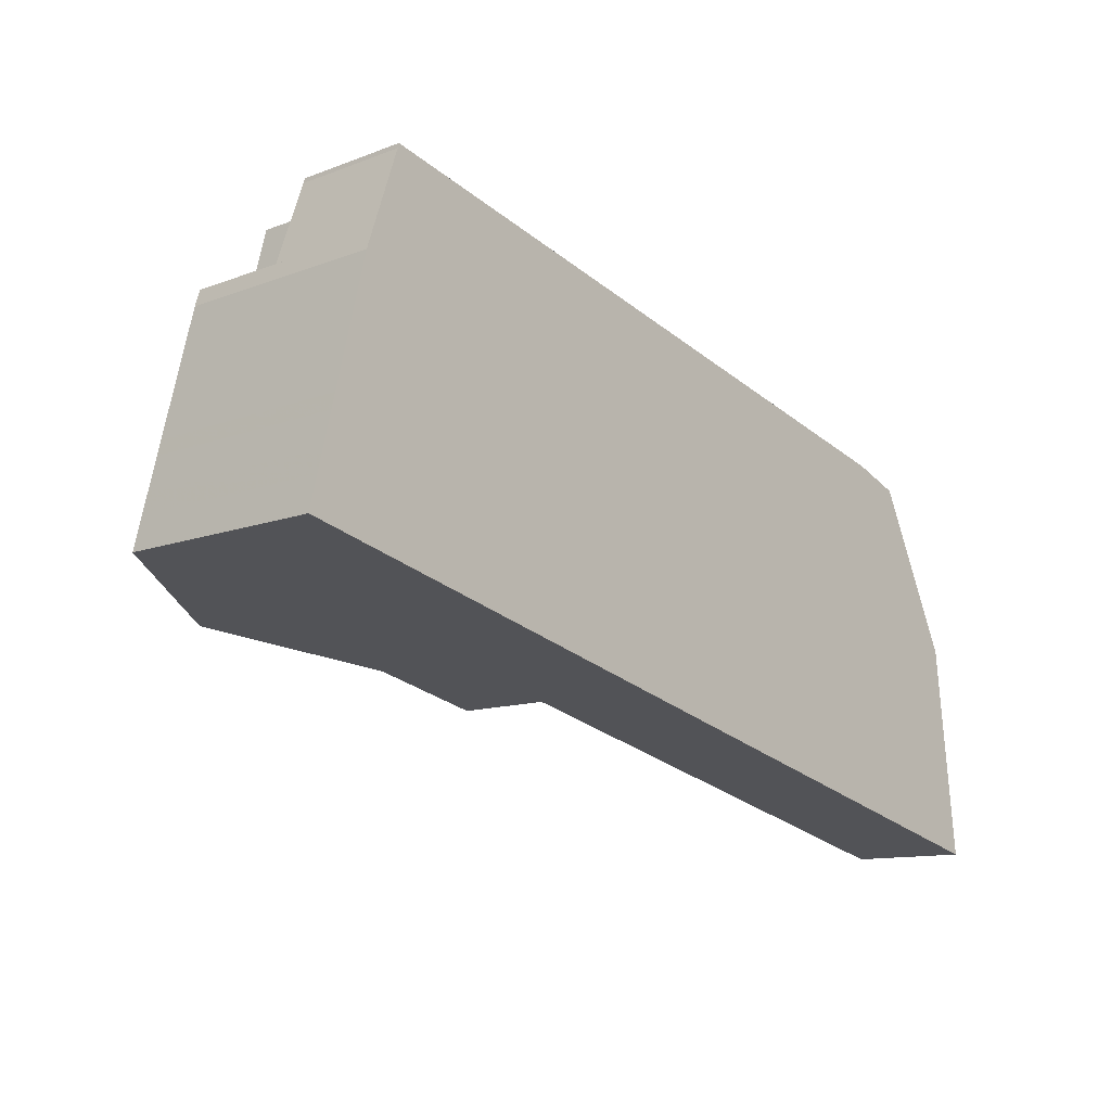
<metadata>
{"format":"obj","ext":"obj","renderer":"f3d","projection":"perspective","resolution":1024,"background":"white","views":[{"elev":-11.5,"azim":132.5,"up":"+Y"}]}
</metadata>
<code>
v -2163 -2393 3.139
v -2162 -2387 3.175
v -2160 -2386 3.194
v -2160 -2383 3.21
v -2159 -2382 3.22
v -2141 -2381 5.815
v -2139 -2387 5.846
v -2142 -2378 3.104
v -2142 -2378 3.107
v -2151 -2390 3.22
v -2160 -2383 3.209
v -2152 -2388 3.229
v -2163 -2393 3.142
v -2154 -2381 3.255
v -2143 -2379 3.329
v -2141 -2380 3.328
v -2150 -2389 3.229
v -2154 -2381 5.615
v -2153 -2386 5.691
v -2140 -2387 5.951
v -2154 -2381 5.615
v -2143 -2379 5.785
v -2147 -2389 5.838
v -2150 -2389 5.793
v -2143 -2388 8.177
v -2141 -2380 5.844
v -2141 -2380 5.837
v -2143 -2388 8.177
v -2152 -2387 3.23
v -2145 -2381 8.144
v -2147 -2388 5.831
v -2147 -2389 5.838
v -2149 -2380 5.687
v -2148 -2384 5.764
v -2150 -2389 4.06
v -2149 -2382 5.726
v -2142 -2379 3.115
v -2154 -2382 5.63
v -2154 -2381 3.253
v -2143 -2380 5.804
v -2143 -2379 3.326
v -2149 -2381 5.703
v -2154 -2382 5.63
v -2150 -2387 4.059
v -2148 -2386 5.787
v -2144 -2384 8.158
v -2144 -2384 8.158
v -2140 -2383 5.881
v -2150 -2387 3.239
v -2148 -2386 5.787
v -2140 -2383 5.824
v -2151 -2387 5.743
v -2150 -2387 3.78
v -2150 -2389 3.834
v -2151 -2387 3.8
v -2154 -2382 3.737
v -2143 -2379 3.176
v -2141 -2380 3.148
v -2154 -2381 3.725
v -2143 -2379 3.163
v -2142 -2379 3.114
v -2154 -2382 3.253
v -2154 -2382 3.737
v -2160 -2383 3.208
v -2154 -2382 5.623
v -2149 -2381 5.695
v -2143 -2379 3.327
v -2143 -2379 5.793
v -2143 -2379 3.174
v -2154 -2382 5.623
v -2154 -2382 3.764
v -2150 -2389 4.06
v -2150 -2389 5.787
v -2143 -2387 8.175
v -2147 -2388 5.831
v -2140 -2387 5.945
v -2143 -2387 8.175
v -2150 -2389 3.825
v -2160 -2392 3.159
v -2151 -2389 3.222
v -2139 -2387 5.844
v -2150 -2389 3.231
v -2163 -2392 3.142
v -2152 -2388 5.724
v -2152 -2388 3.877
v -2152 -2388 3.226
v -2154 -2382 3.253
v -2154 -2381 3.253
v -2154 -2381 3.255
v -2152 -2390 3.216
v -2152 -2389 3.218
v -2152 -2388 3.224
v -2155 -2382 3.244
v -2155 -2382 3.243
v -2155 -2381 3.247
v -2156 -2391 3.188
v -2156 -2391 3.185
v -2156 -2390 3.194
v -2144 -2384 8.155
v -2148 -2384 5.764
v -2140 -2383 5.88
v -2144 -2384 8.155
v -2140 -2383 5.823
v -2163 -2388 3.169
v -2156 -2386 3.215
v -2153 -2386 3.235
v -2153 -2386 5.691
v -2153 -2386 3.831
v -2153 -2386 3.235
v -2159 -2387 3.194
v -2160 -2383 3.212
v -2160 -2383 3.213
v -2160 -2383 3.214
v -2158 -2391 3.175
v -2158 -2391 3.177
v -2158 -2391 3.178
v -2156 -2386 3.215
v -2157 -2382 3.233
v -2157 -2382 3.234
v -2157 -2382 3.235
v -2156 -2386 3.215
v -2155 -2391 3.196
v -2155 -2390 3.198
v -2155 -2389 3.202
v -2156 -2386 3.216
v -2159 -2387 3.195
v -2148 -2384 5.759
v -2148 -2384 5.759
v -2144 -2383 8.154
v -2144 -2383 8.154
v -2141 -2382 5.876
v -2140 -2382 5.822
v -2156 -2386 3.217
v -2153 -2385 3.236
v -2153 -2385 5.686
v -2153 -2385 3.236
v -2153 -2385 3.825
v -2162 -2388 3.171
v -2153 -2385 5.686
v -2160 -2387 3.183
v -2161 -2392 3.156
v -2160 -2383 3.213
v -2160 -2383 3.212
v -2160 -2383 3.214
v -2160 -2387 3.186
v -2160 -2383 3.211
v -2160 -2384 3.203
v -2160 -2387 3.189
v -2161 -2392 3.156
v -2161 -2392 3.154
v -2143 -2380 5.804
v -2142 -2383 6.676
v -2143 -2379 3.176
v -2142 -2383 6.679
v -2141 -2387 6.698
v -2142 -2383 6.678
v -2142 -2381 3.216
v -2143 -2379 3.174
v -2142 -2381 3.319
v -2142 -2381 6.666
v -2143 -2379 5.793
v -2142 -2381 5.823
v -2143 -2379 3.163
v -2143 -2379 5.785
v -2141 -2387 6.7
v -2156 -2384 3.225
v -2159 -2385 3.204
v -2149 -2382 5.726
v -2142 -2381 5.823
v -2149 -2382 5.726
v -2145 -2381 8.144
v -2145 -2381 8.144
v -2142 -2381 6.666
v -2141 -2380 5.844
v -2141 -2380 5.837
v -2153 -2383 5.653
v -2142 -2381 3.216
v -2160 -2385 3.2
v -2155 -2384 3.231
v -2153 -2383 3.245
v -2142 -2381 3.319
v -2142 -2381 5.823
v -2153 -2383 5.653
v -2153 -2383 3.245
v -2153 -2383 3.779
v -2142 -2381 3.216
v -2141 -2380 3.148
v -2153 -2386 3.233
v -2153 -2385 3.234
v -2154 -2383 3.242
v -2154 -2382 3.25
v -2154 -2382 3.251
v -2154 -2381 3.253
v -2152 -2390 3.213
v -2152 -2390 3.215
v -2152 -2388 3.221
v -2152 -2385 5.701
v -2152 -2383 5.679
v -2152 -2385 5.704
v -2151 -2382 5.664
v -2152 -2388 3.227
v -2152 -2388 3.87
v -2152 -2388 3.224
v -2152 -2389 3.218
v -2152 -2388 3.225
v -2151 -2381 5.66
v -2151 -2381 5.654
v -2152 -2390 3.214
v -2152 -2390 3.211
v -2152 -2388 5.726
v -2148 -2384 5.752
v -2144 -2383 8.152
v -2148 -2384 5.752
v -2142 -2382 6.674
v -2144 -2383 8.152
v -2141 -2382 5.82
v -2141 -2382 5.869
v -2152 -2385 5.697
v -2162 -2387 3.174
v -2160 -2387 3.188
v -2159 -2386 3.197
v -2156 -2386 3.218
v -2156 -2386 3.22
v -2153 -2385 3.236
v -2153 -2385 3.238
v -2153 -2385 5.68
v -2153 -2385 3.815
v -2153 -2385 3.238
v -2153 -2385 5.68
v -2159 -2391 3.17
v -2159 -2391 3.168
v -2158 -2383 3.224
v -2158 -2385 3.211
v -2159 -2387 3.196
v -2159 -2388 3.191
v -2159 -2387 3.198
v -2158 -2382 3.225
v -2158 -2382 3.227
v -2159 -2392 3.166
v -2158 -2386 3.2
v -2161 -2389 3.173
v -2163 -2390 3.158
v -2155 -2388 3.208
v -2156 -2388 3.205
v -2159 -2389 3.185
v -2148 -2386 5.791
v -2144 -2385 8.163
v -2144 -2385 8.163
v -2141 -2385 6.686
v -2152 -2387 5.721
v -2149 -2386 5.772
v -2158 -2389 3.187
v -2152 -2387 5.717
v -2152 -2387 3.228
v -2153 -2387 3.226
v -2140 -2384 5.906
v -2148 -2386 5.791
v -2140 -2384 5.832
v -2152 -2387 5.717
v -2152 -2387 3.228
v -2152 -2387 3.868
v -2150 -2387 5.754
v -2150 -2387 4.628
v -2148 -2386 5.797
v -2144 -2386 8.165
v -2144 -2386 8.165
v -2141 -2385 6.688
v -2152 -2388 5.726
v -2151 -2387 5.743
v -2161 -2390 3.17
v -2163 -2390 3.156
v -2155 -2388 3.206
v -2156 -2388 3.202
v -2159 -2389 3.182
v -2158 -2389 3.185
v -2152 -2388 3.226
v -2153 -2388 3.224
v -2152 -2388 5.724
v -2152 -2388 5.724
v -2152 -2387 3.23
v -2152 -2388 3.227
v -2152 -2388 3.226
v -2152 -2388 3.877
v -2150 -2387 3.239
v -2150 -2387 3.778
v -2150 -2387 4.059
v -2140 -2385 5.913
v -2148 -2386 5.797
v -2140 -2385 5.834
v -2151 -2384 5.71
v -2151 -2383 5.684
v -2150 -2387 5.747
v -2151 -2385 5.721
v -2151 -2382 5.671
v -2150 -2387 3.239
v -2150 -2387 5.752
v -2150 -2387 3.239
v -2150 -2389 3.231
v -2150 -2387 5.754
v -2150 -2387 5.754
v -2150 -2389 3.229
v -2150 -2389 5.793
v -2150 -2389 5.787
v -2150 -2387 4.628
v -2151 -2385 5.717
v -2152 -2382 5.661
v -2152 -2381 5.654
v -2152 -2381 5.646
v -2150 -2387 3.778
v -2150 -2387 4.059
v -2150 -2387 3.239
v -2162 -2388 3.17
v -2162 -2390 3.16
v -2162 -2388 3.173
v -2162 -2387 3.175
v -2163 -2390 3.157
v -2163 -2392 3.143
v -2162 -2387 3.176
v -2163 -2393 3.141
v -2150 -2388 5.768
v -2150 -2388 4.059
v -2147 -2387 5.812
v -2143 -2386 8.17
v -2143 -2386 8.17
v -2141 -2386 6.692
v -2150 -2388 3.799
v -2163 -2391 3.151
v -2163 -2391 3.15
v -2155 -2389 3.203
v -2156 -2389 3.196
v -2159 -2390 3.176
v -2161 -2390 3.164
v -2158 -2390 3.182
v -2150 -2388 3.236
v -2151 -2388 3.226
v -2154 -2389 3.208
v -2150 -2388 5.768
v -2152 -2388 3.221
v -2152 -2388 3.22
v -2140 -2386 5.927
v -2147 -2387 5.812
v -2140 -2385 5.838
v -2150 -2388 3.236
v -2152 -2388 3.223
v -2163 -2391 3.152
v -2163 -2391 3.151
v -2155 -2389 3.203
v -2156 -2389 3.197
v -2159 -2390 3.177
v -2161 -2390 3.165
v -2158 -2390 3.182
v -2150 -2388 3.236
v -2151 -2388 3.227
v -2153 -2389 3.214
v -2152 -2388 3.222
v -2152 -2388 3.221
v -2150 -2388 5.766
v -2150 -2388 4.059
v -2147 -2387 5.81
v -2143 -2386 8.169
v -2143 -2386 8.169
v -2141 -2386 6.692
v -2150 -2388 3.796
v -2150 -2388 5.766
v -2140 -2385 5.925
v -2147 -2387 5.81
v -2140 -2385 5.838
v -2150 -2388 3.236
v -2152 -2388 3.223
v -2162 -2389 3.165
v -2163 -2388 3.167
v -2162 -2389 3.162
v -2162 -2390 3.16
v -2162 -2391 3.157
v -2162 -2392 3.149
v -2162 -2392 3.15
v -2162 -2392 3.151
v -2162 -2391 3.156
v -2156 -2390 3.191
v -2155 -2390 3.2
v -2150 -2389 4.06
v -2150 -2389 5.779
v -2143 -2387 8.173
v -2147 -2388 5.823
v -2141 -2386 6.695
v -2143 -2387 8.173
v -2150 -2389 3.814
v -2150 -2389 5.779
v -2163 -2392 3.147
v -2162 -2391 3.153
v -2158 -2390 3.18
v -2140 -2386 5.937
v -2147 -2388 5.823
v -2140 -2386 5.841
v -2150 -2389 3.233
v -2163 -2392 3.145
v -2161 -2391 3.16
v -2159 -2391 3.172
v -2158 -2390 3.179
v -2151 -2389 3.224
v -2150 -2389 3.233
v -2152 -2389 3.217
v -2152 -2389 3.22
v -2152 -2389 3.217
v -2163 -2392 3.142
v -2163 -2393 3.139
v -2163 -2393 4.441e-16
v -2163 -2392 0
v -2162 -2387 3.176
v -2162 -2387 3.175
v -2162 -2387 0
v -2162 -2387 0
v -2160 -2385 3.2
v -2160 -2386 3.194
v -2160 -2386 0
v -2160 -2385 0
v -2160 -2383 3.214
v -2160 -2383 3.21
v -2160 -2383 0
v -2160 -2383 4.441e-16
v -2158 -2382 3.227
v -2159 -2382 3.22
v -2159 -2382 0
v -2158 -2382 0
v -2141 -2382 5.82
v -2141 -2381 5.815
v -2141 -2381 0
v -2141 -2382 0
v -2140 -2387 5.951
v -2139 -2387 5.846
v -2139 -2387 0
v -2140 -2387 -8.882e-16
v -2142 -2378 3.107
v -2142 -2378 3.104
v -2142 -2378 4.441e-16
v -2142 -2378 -4.441e-16
v -2142 -2379 3.114
v -2142 -2378 3.107
v -2142 -2378 -4.441e-16
v -2142 -2379 0
v -2152 -2390 3.216
v -2151 -2390 3.22
v -2151 -2390 0
v -2152 -2390 -4.441e-16
v -2160 -2383 3.21
v -2160 -2383 3.209
v -2160 -2383 0
v -2160 -2383 0
v -2163 -2393 3.141
v -2163 -2393 3.142
v -2163 -2393 0
v -2163 -2393 0
v -2152 -2381 5.646
v -2154 -2381 5.615
v -2154 -2381 8.882e-16
v -2152 -2381 0
v -2141 -2387 6.7
v -2140 -2387 5.951
v -2140 -2387 -8.882e-16
v -2141 -2387 0
v -2147 -2389 5.838
v -2143 -2388 8.177
v -2143 -2388 0
v -2147 -2389 -8.882e-16
v -2150 -2389 5.793
v -2147 -2389 5.838
v -2147 -2389 -8.882e-16
v -2150 -2389 0
v -2143 -2379 5.785
v -2149 -2380 5.687
v -2149 -2380 0
v -2143 -2379 0
v -2141 -2380 3.148
v -2142 -2379 3.115
v -2142 -2379 0
v -2141 -2380 4.441e-16
v -2140 -2384 5.832
v -2140 -2383 5.824
v -2140 -2383 0
v -2140 -2384 0
v -2142 -2379 3.115
v -2142 -2379 3.114
v -2142 -2379 0
v -2142 -2379 0
v -2160 -2383 3.209
v -2160 -2383 3.208
v -2160 -2383 4.441e-16
v -2160 -2383 0
v -2139 -2387 5.846
v -2139 -2387 5.844
v -2139 -2387 0
v -2139 -2387 0
v -2163 -2392 3.145
v -2163 -2392 3.142
v -2163 -2392 0
v -2163 -2392 0
v -2152 -2390 3.213
v -2152 -2390 3.216
v -2152 -2390 -4.441e-16
v -2152 -2390 0
v -2154 -2381 3.253
v -2155 -2381 3.247
v -2155 -2381 -4.441e-16
v -2154 -2381 -4.441e-16
v -2158 -2391 3.175
v -2156 -2391 3.185
v -2156 -2391 4.441e-16
v -2158 -2391 4.441e-16
v -2140 -2383 5.824
v -2140 -2383 5.823
v -2140 -2383 -8.882e-16
v -2140 -2383 0
v -2162 -2388 3.171
v -2163 -2388 3.169
v -2163 -2388 4.441e-16
v -2162 -2388 0
v -2160 -2383 3.214
v -2160 -2383 3.214
v -2160 -2383 4.441e-16
v -2160 -2383 -4.441e-16
v -2159 -2392 3.166
v -2158 -2391 3.175
v -2158 -2391 4.441e-16
v -2159 -2392 0
v -2155 -2381 3.247
v -2157 -2382 3.235
v -2157 -2382 4.441e-16
v -2155 -2381 -4.441e-16
v -2156 -2391 3.185
v -2155 -2391 3.196
v -2155 -2391 4.441e-16
v -2156 -2391 4.441e-16
v -2140 -2383 5.823
v -2140 -2382 5.822
v -2140 -2382 0
v -2140 -2383 -8.882e-16
v -2162 -2387 3.174
v -2162 -2388 3.171
v -2162 -2388 0
v -2162 -2387 0
v -2159 -2382 3.22
v -2160 -2383 3.214
v -2160 -2383 -4.441e-16
v -2159 -2382 0
v -2160 -2383 3.208
v -2160 -2384 3.203
v -2160 -2384 -4.441e-16
v -2160 -2383 4.441e-16
v -2160 -2386 3.194
v -2160 -2387 3.189
v -2160 -2387 -4.441e-16
v -2160 -2386 0
v -2162 -2392 3.149
v -2161 -2392 3.154
v -2161 -2392 4.441e-16
v -2162 -2392 -4.441e-16
v -2142 -2378 3.104
v -2143 -2379 3.163
v -2143 -2379 0
v -2142 -2378 4.441e-16
v -2143 -2388 8.177
v -2141 -2387 6.7
v -2141 -2387 0
v -2143 -2388 0
v -2141 -2381 5.815
v -2141 -2380 5.837
v -2141 -2380 0
v -2141 -2381 0
v -2160 -2384 3.203
v -2160 -2385 3.2
v -2160 -2385 0
v -2160 -2384 -4.441e-16
v -2154 -2381 3.255
v -2154 -2381 3.253
v -2154 -2381 -4.441e-16
v -2154 -2381 -4.441e-16
v -2152 -2390 3.211
v -2152 -2390 3.213
v -2152 -2390 0
v -2152 -2390 0
v -2149 -2380 5.687
v -2151 -2381 5.654
v -2151 -2381 0
v -2149 -2380 0
v -2155 -2391 3.196
v -2152 -2390 3.211
v -2152 -2390 0
v -2155 -2391 4.441e-16
v -2140 -2382 5.822
v -2141 -2382 5.82
v -2141 -2382 0
v -2140 -2382 0
v -2162 -2387 3.175
v -2162 -2387 3.174
v -2162 -2387 0
v -2162 -2387 0
v -2157 -2382 3.235
v -2158 -2382 3.227
v -2158 -2382 0
v -2157 -2382 4.441e-16
v -2161 -2392 3.154
v -2159 -2392 3.166
v -2159 -2392 0
v -2161 -2392 4.441e-16
v -2163 -2388 3.167
v -2163 -2390 3.158
v -2163 -2390 0
v -2163 -2388 0
v -2140 -2385 5.834
v -2140 -2384 5.832
v -2140 -2384 0
v -2140 -2385 -8.882e-16
v -2163 -2390 3.158
v -2163 -2390 3.156
v -2163 -2390 -4.441e-16
v -2163 -2390 0
v -2140 -2385 5.838
v -2140 -2385 5.834
v -2140 -2385 -8.882e-16
v -2140 -2385 8.882e-16
v -2151 -2390 3.22
v -2150 -2389 3.229
v -2150 -2389 0
v -2151 -2390 0
v -2151 -2381 5.654
v -2152 -2381 5.646
v -2152 -2381 0
v -2151 -2381 0
v -2160 -2387 3.189
v -2162 -2387 3.176
v -2162 -2387 0
v -2160 -2387 -4.441e-16
v -2163 -2393 3.139
v -2163 -2393 3.141
v -2163 -2393 0
v -2163 -2393 4.441e-16
v -2163 -2391 3.151
v -2163 -2391 3.15
v -2163 -2391 4.441e-16
v -2163 -2391 4.441e-16
v -2140 -2386 5.841
v -2140 -2385 5.838
v -2140 -2385 0
v -2140 -2386 0
v -2163 -2390 3.156
v -2163 -2391 3.151
v -2163 -2391 4.441e-16
v -2163 -2390 -4.441e-16
v -2140 -2385 5.838
v -2140 -2385 5.838
v -2140 -2385 8.882e-16
v -2140 -2385 0
v -2163 -2388 3.169
v -2163 -2388 3.167
v -2163 -2388 0
v -2163 -2388 4.441e-16
v -2163 -2393 3.142
v -2162 -2392 3.149
v -2162 -2392 -4.441e-16
v -2163 -2393 0
v -2139 -2387 5.844
v -2140 -2386 5.841
v -2140 -2386 0
v -2139 -2387 0
v -2163 -2391 3.15
v -2163 -2392 3.145
v -2163 -2392 0
v -2163 -2391 4.441e-16
v -2163 -2393 0
v -2162 -2387 0
v -2160 -2386 0
v -2160 -2383 0
v -2159 -2382 0
v -2142 -2378 0
v -2142 -2378 0
v -2141 -2381 0
v -2139 -2387 0
f 63 56 39 62
f 91 80 10 90
f 303 31 32 302
f 206 66 42 200
f 388 337 341 393
f 392 340 342 394
f 151 42 66 161
f 162 36 30 160
f 59 14 39 56
f 68 22 15 67
f 305 127 34 293
f 382 320 321 381
f 384 322 323 383
f 386 324 325 385
f 381 321 326 387
f 129 99 100 128
f 156 102 130 152
f 132 103 101 131
f 387 326 343 395
f 71 56 63
f 70 21 59 56 71
f 67 15 60 69
f 261 108 109 260
f 319 1 83 317
f 207 33 66 206
f 161 66 33 164
f 67 41 40 68
f 259 107 108 261
f 71 38 70
f 69 57 41 67
f 72 35 24 73
f 74 25 23 75
f 165 28 77 155
f 78 54 35 72
f 369 92 12 353
f 81 7 20 76
f 82 17 54 78
f 119 93 94 118
f 120 95 93 119
f 115 96 97 114
f 202 55 29 201
f 379 96 115 116 391
f 117 105 121
f 192 88 87 191
f 193 89 88 192
f 195 91 90 194
f 356 196 203 355
f 255 188 106 254
f 286 44 263
f 99 46 45 100
f 154 47 102 156
f 285 53 44 286
f 103 51 48 101
f 166 118 94 179
f 191 87 180 190
f 182 40 41 181
f 185 63 62 184
f 183 38 71 63 185
f 284 49 53 285
f 181 41 57 186
f 147 64 146
f 146 64 11 112 143
f 112 11 4 113
f 376 149 150 375
f 231 79 230
f 371 104 312 370
f 233 167 111 232
f 143 112 142
f 142 112 113 144
f 235 110 234
f 122 97 96 123
f 380 123 96 379
f 244 121 243
f 234 110 126 236
f 213 170 171 212
f 215 172 173 214
f 217 174 175 6 216
f 133 105 117 125
f 189 134 106 188
f 136 109 108 137
f 137 108 107 135
f 312 104 138 314
f 291 168 211 290
f 241 140 110 235 245
f 232 111 143 142 237
f 237 142 144 5 238
f 145 126 110 140
f 314 138 219 315
f 178 147 146 111 167
f 143 111 146
f 239 150 149 79 231
f 141 79 149
f 214 173 174 217
f 385 325 340 392
f 152 131 101 156
f 156 101 48 154
f 158 61 37 153
f 301 10 80 298
f 159 16 58 157
f 160 26 162
f 162 26 27 16 159
f 163 8 9 61 158
f 155 76 20 165
f 236 126 221 240
f 168 42 151 169
f 294 200 42 168 291
f 221 126 145 220
f 223 133 125 222
f 225 134 189 224
f 228 136 137 227
f 227 137 135 226
f 177 153 37 187
f 188 105 133 189
f 224 189 133 223
f 190 179 94 191
f 191 94 93 192
f 192 93 95 193
f 209 122 123 208
f 354 196 356
f 243 121 105 188 255
f 229 176 198 218
f 306 200 294
f 201 86 85 202
f 355 203 92 369
f 205 92 203
f 307 206 200 306
f 199 19 139 197
f 308 207 206 307
f 208 195 194 209
f 402 195 208 404
f 202 85 84 210
f 212 129 128 213
f 214 152 130 215
f 216 132 131 217
f 290 211 127 305
f 315 219 2 318
f 240 221 167 233
f 220 148 3 178 167 221
f 222 166 179 223
f 224 190 180 225
f 227 185 184 228
f 226 183 185 227
f 217 131 152 214
f 223 179 190 224
f 218 197 139 229
f 230 116 115 231
f 232 118 166 233
f 252 235 234 117 121 244
f 236 125 117 234
f 245 235 252
f 237 119 118 232
f 238 120 119 237
f 231 115 114 239
f 233 166 222 240
f 240 222 125 236
f 316 271 242 313
f 273 244 243 272
f 270 241 245 274
f 246 45 46 247
f 248 47 154 249
f 293 34 50 251 292
f 275 252 244 273
f 274 245 252 275
f 277 255 254 276
f 249 154 48 256
f 251 50 257
f 256 48 51 258
f 283 261 260 282
f 278 259 261 283
f 272 243 255 277
f 253 19 199 250
f 264 246 247 265
f 266 248 249 267
f 292 251 296
f 346 271 316 345
f 348 273 272 347
f 350 270 274 349
f 351 275 273 348
f 349 274 275 351
f 353 12 297 352
f 276 205 203 196 277
f 297 12 280 295
f 280 12 92 205 281
f 347 272 277 196 354
f 281 205 276
f 267 249 256 287
f 296 251 257 288 299
f 287 256 258 289
f 279 253 250 268
f 290 218 198 291
f 292 250 199 293
f 291 198 294
f 296 269 268 250 292
f 299 269 296
f 304 52 300
f 293 199 197 305
f 306 43 65 307
f 307 65 18 308
f 305 197 218 290
f 294 198 176 43 306
f 309 55 310
f 311 29 55 309
f 310 55 202 210 52 304
f 370 312 140 241 372
f 314 145 140 312
f 315 220 145 314
f 372 241 270 373
f 373 270 350 374
f 318 148 220 315
f 377 141 149 376
f 358 321 320 357
f 360 323 322 359
f 362 325 324 361
f 363 326 321 358
f 389 317 83 396
f 329 124 98 330
f 398 230 79 141 397
f 391 116 399
f 399 116 230 398
f 401 298 80 400
f 336 124 329
f 397 141 377 390
f 338 204 339
f 365 340 325 362
f 366 341 337 364
f 367 342 340 365
f 403 91 195 402
f 404 208 123 380
f 368 343 326 363
f 400 80 91 403
f 345 327 328 346
f 347 329 330 348
f 349 331 332 350
f 348 330 333 351
f 351 333 331 349
f 352 334 335 353
f 354 336 329 347
f 374 350 332 378
f 355 338 339 356
f 357 262 263 44 358
f 359 264 265 360
f 361 266 267 362
f 358 44 53 363
f 362 267 287 365
f 364 299 288 366
f 365 287 289 367
f 363 53 49 368
f 369 344 338 355
f 356 339 336 354
f 353 335 344 369
f 370 313 242 371
f 372 313 370
f 373 316 313 372
f 374 345 316 373
f 375 13 376
f 376 13 319 317 377
f 390 377 317 389
f 378 327 345 374
f 379 98 124 380
f 381 72 73 382
f 383 74 75 384
f 385 155 77 386
f 387 78 72 381
f 389 327 378 390
f 391 98 379
f 392 76 155 385
f 393 31 303 388
f 394 81 76 392
f 396 328 327 389
f 397 332 331 398
f 399 333 330 98 391
f 398 331 333 399
f 400 335 334 401
f 390 378 332 397
f 402 204 338 344 403
f 380 124 336 339 204 404
f 403 344 335 400
f 404 204 402
f 395 82 78 387
f 406 407 408 405
f 410 411 412 409
f 414 415 416 413
f 418 419 420 417
f 422 423 424 421
f 426 427 428 425
f 430 431 432 429
f 434 435 436 433
f 438 439 440 437
f 442 443 444 441
f 446 447 448 445
f 450 451 452 449
f 454 455 456 453
f 458 459 460 457
f 462 463 464 461
f 466 467 468 465
f 470 471 472 469
f 474 475 476 473
f 478 479 480 477
f 482 483 484 481
f 486 487 488 485
f 490 491 492 489
f 494 495 496 493
f 498 499 500 497
f 502 503 504 501
f 506 507 508 505
f 510 511 512 509
f 514 515 516 513
f 518 519 520 517
f 522 523 524 521
f 526 527 528 525
f 530 531 532 529
f 534 535 536 533
f 538 539 540 537
f 542 543 544 541
f 546 547 548 545
f 550 551 552 549
f 554 555 556 553
f 558 559 560 557
f 562 563 564 561
f 566 567 568 565
f 570 571 572 569
f 574 575 576 573
f 578 579 580 577
f 582 583 584 581
f 586 587 588 585
f 590 591 592 589
f 594 595 596 593
f 598 599 600 597
f 602 603 604 601
f 606 607 608 605
f 610 611 612 609
f 614 615 616 613
f 618 619 620 617
f 622 623 624 621
f 626 627 628 625
f 630 631 632 629
f 634 635 636 633
f 638 639 640 637
f 642 643 644 641
f 646 647 648 645
f 650 651 652 649
f 654 655 656 653
f 658 659 660 657
f 662 663 664 661
f 666 667 668 665
f 670 671 672 673 674 675 676 677 669

</code>
